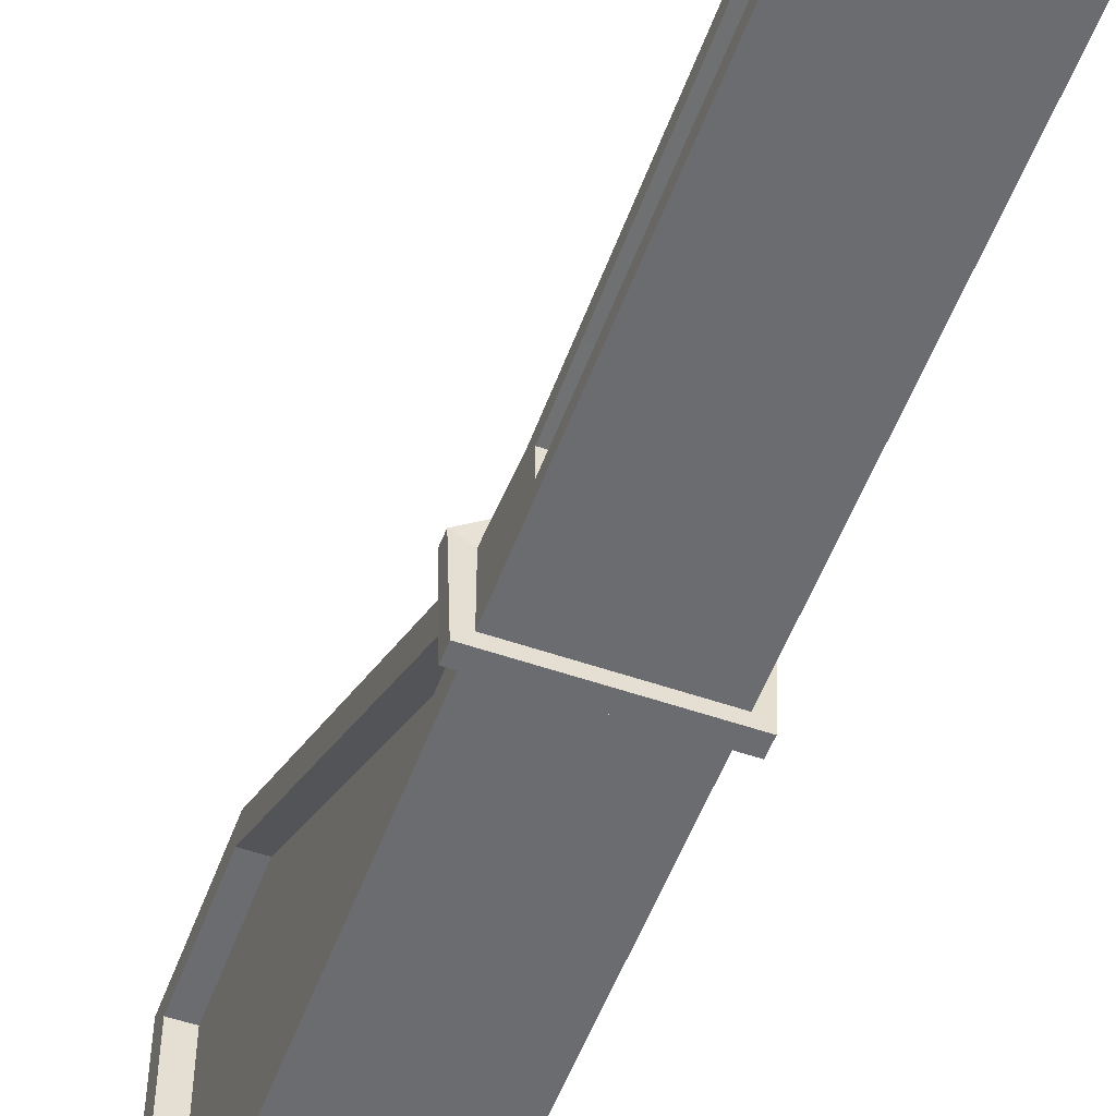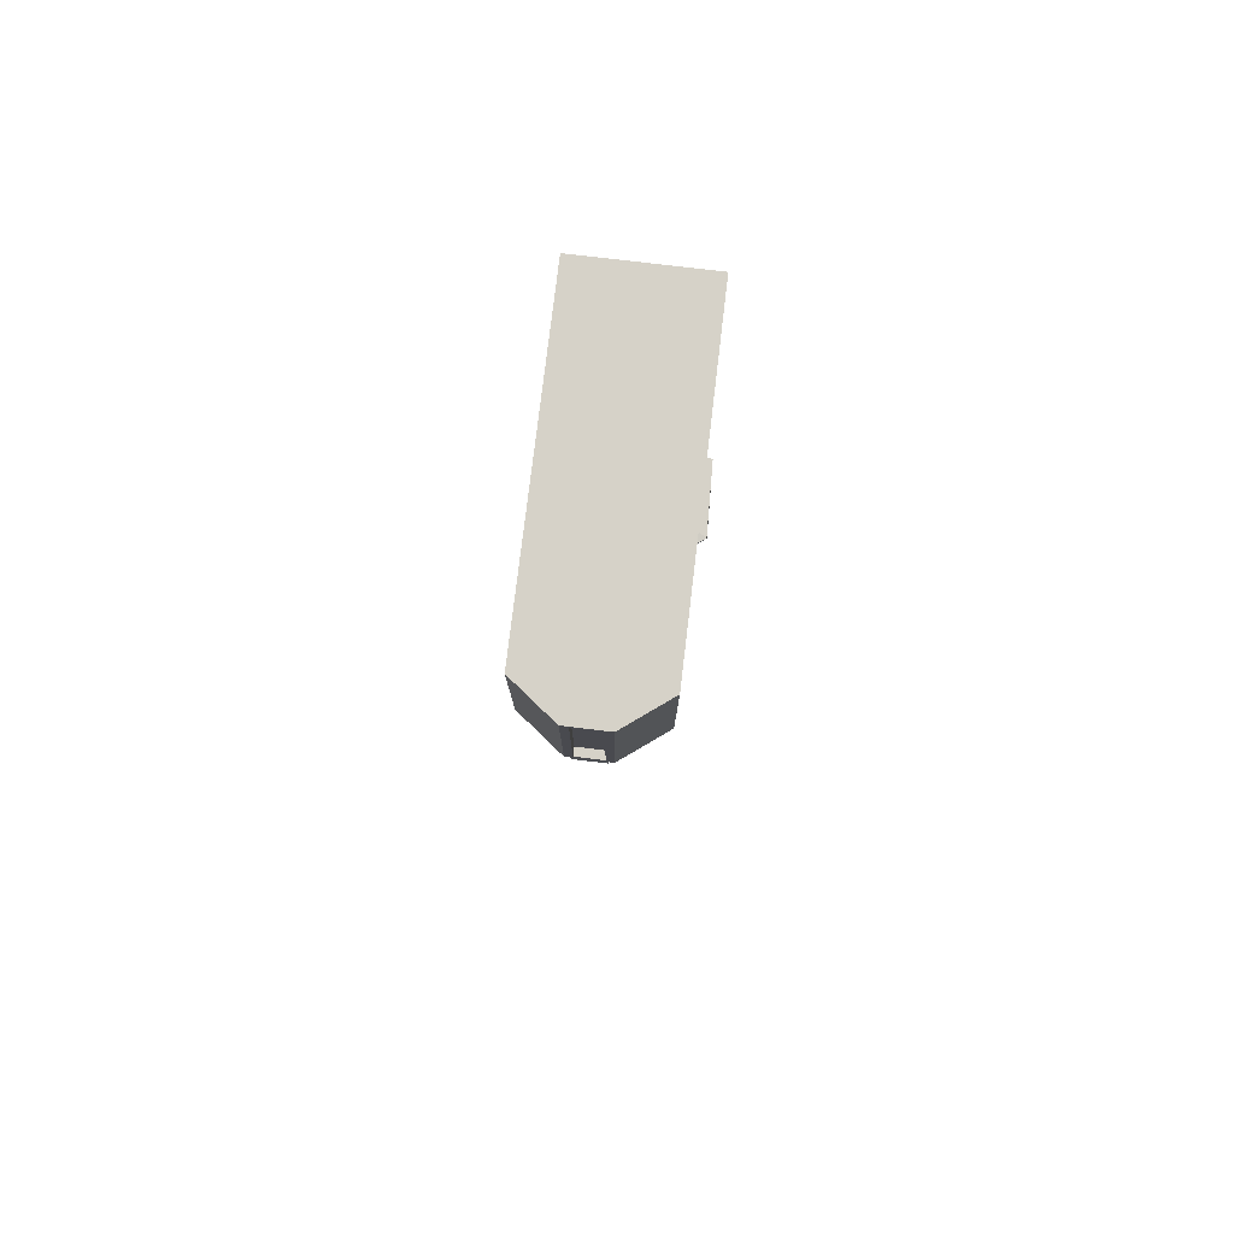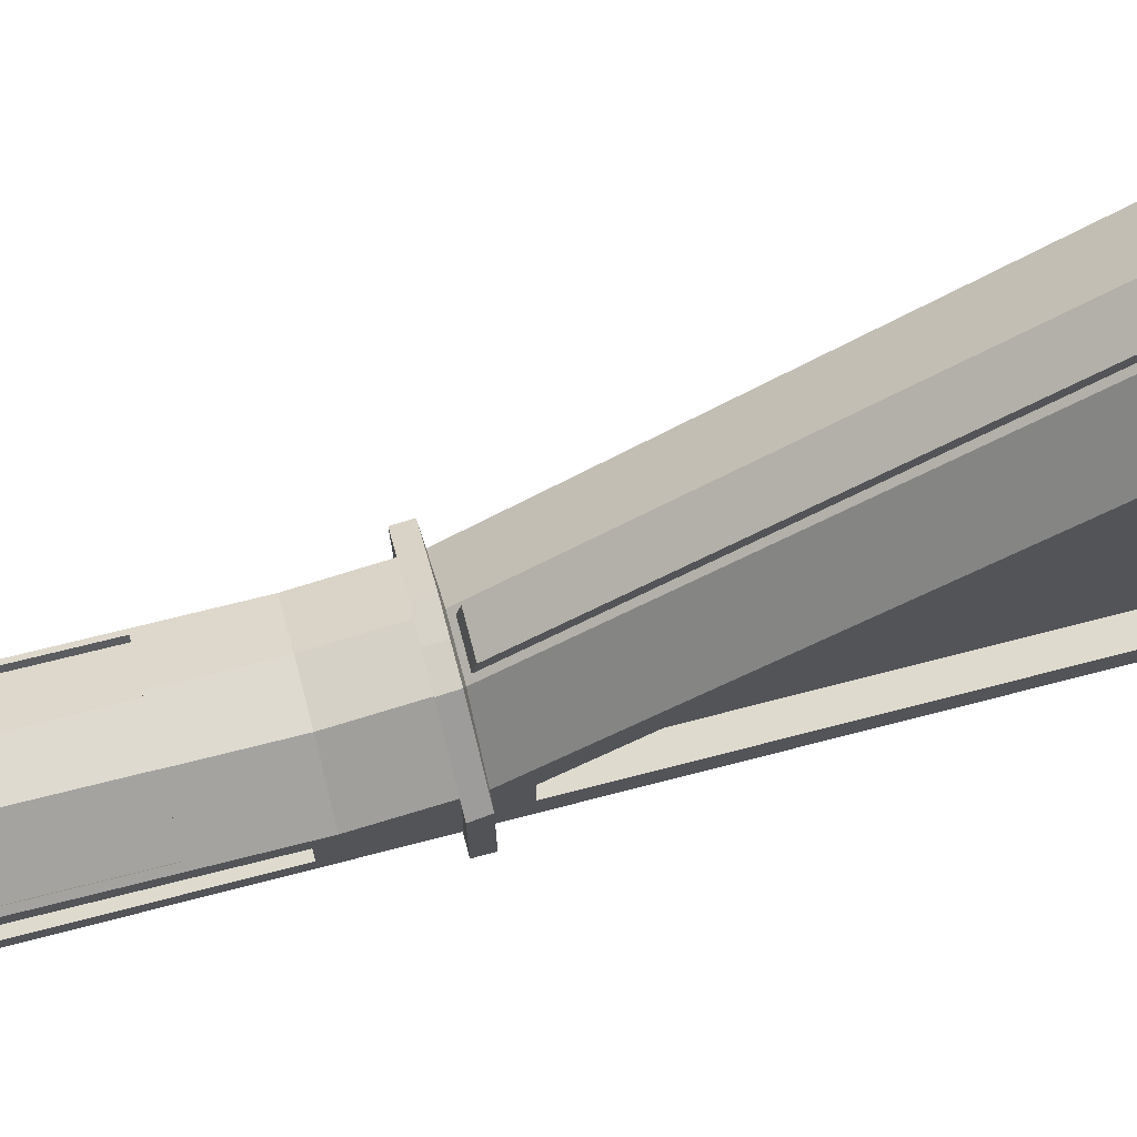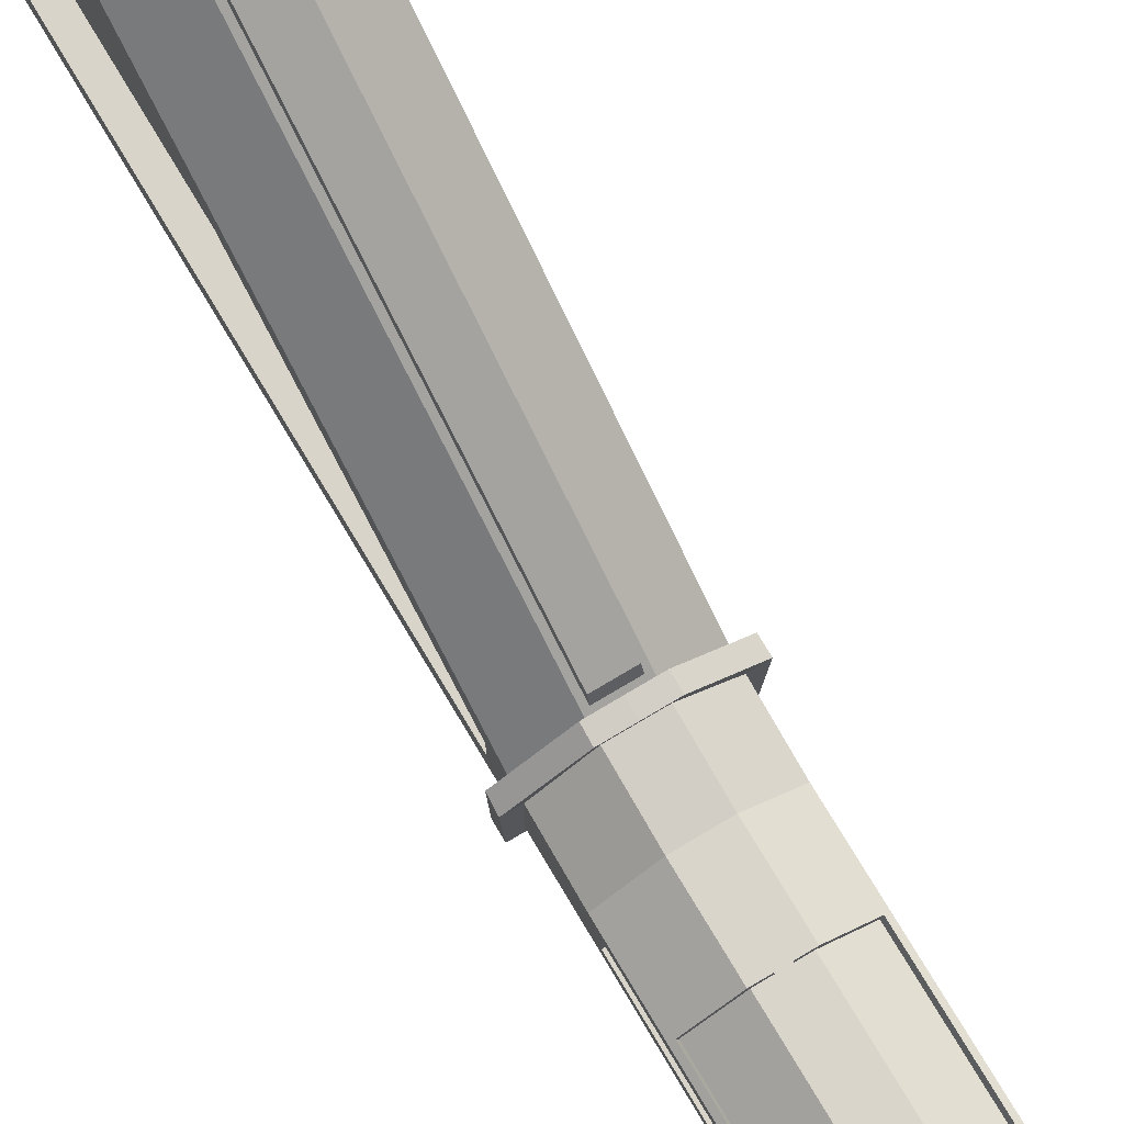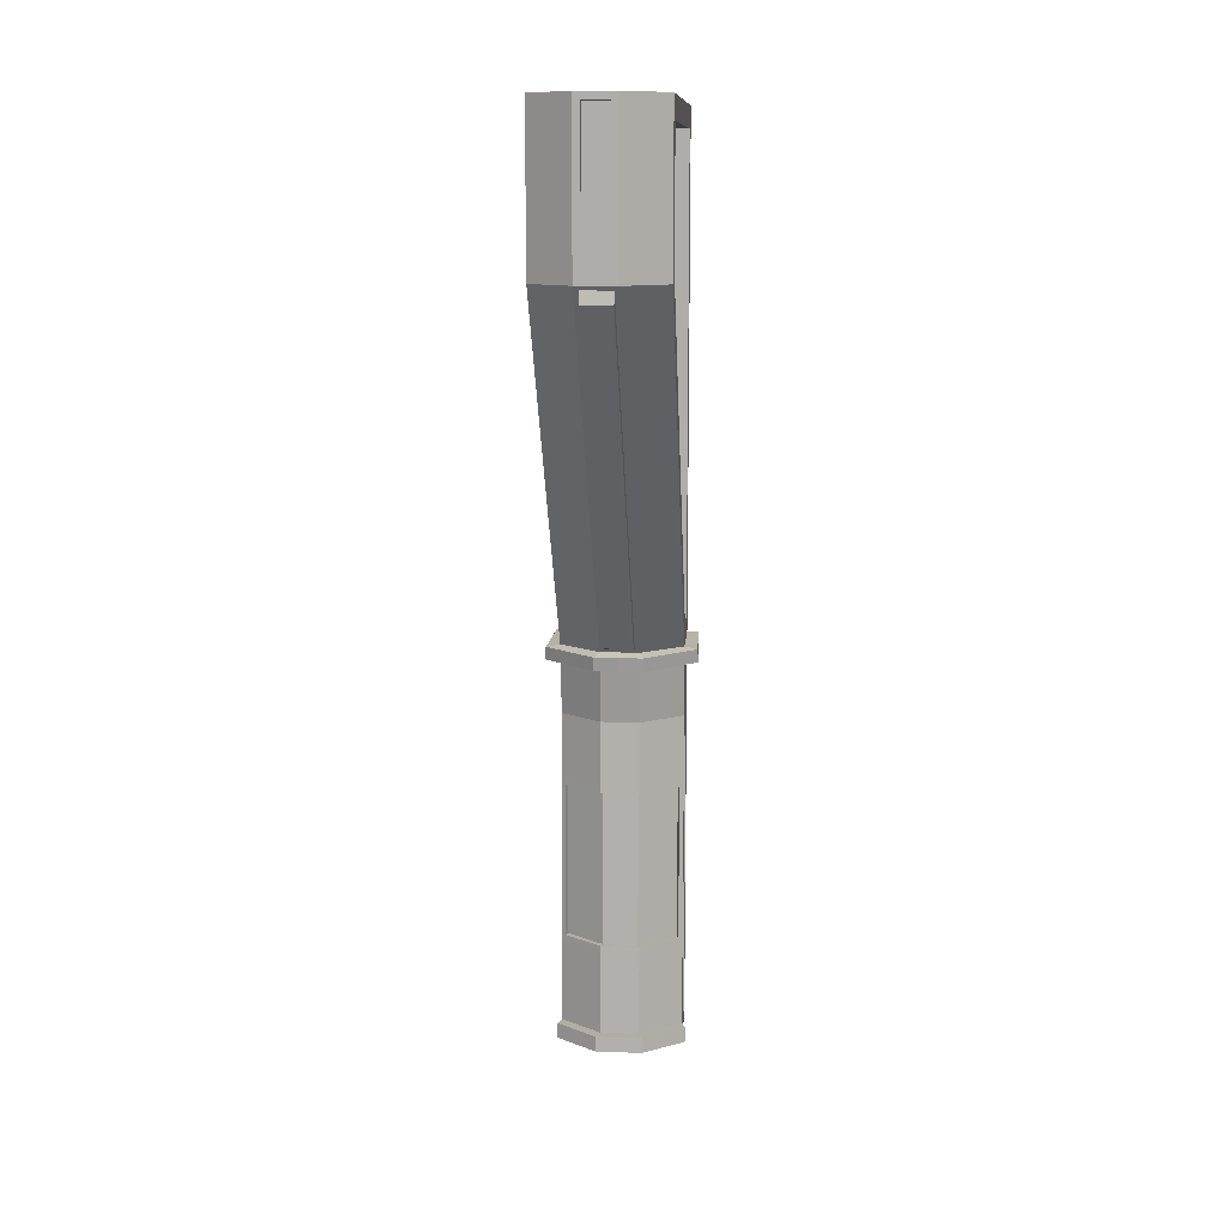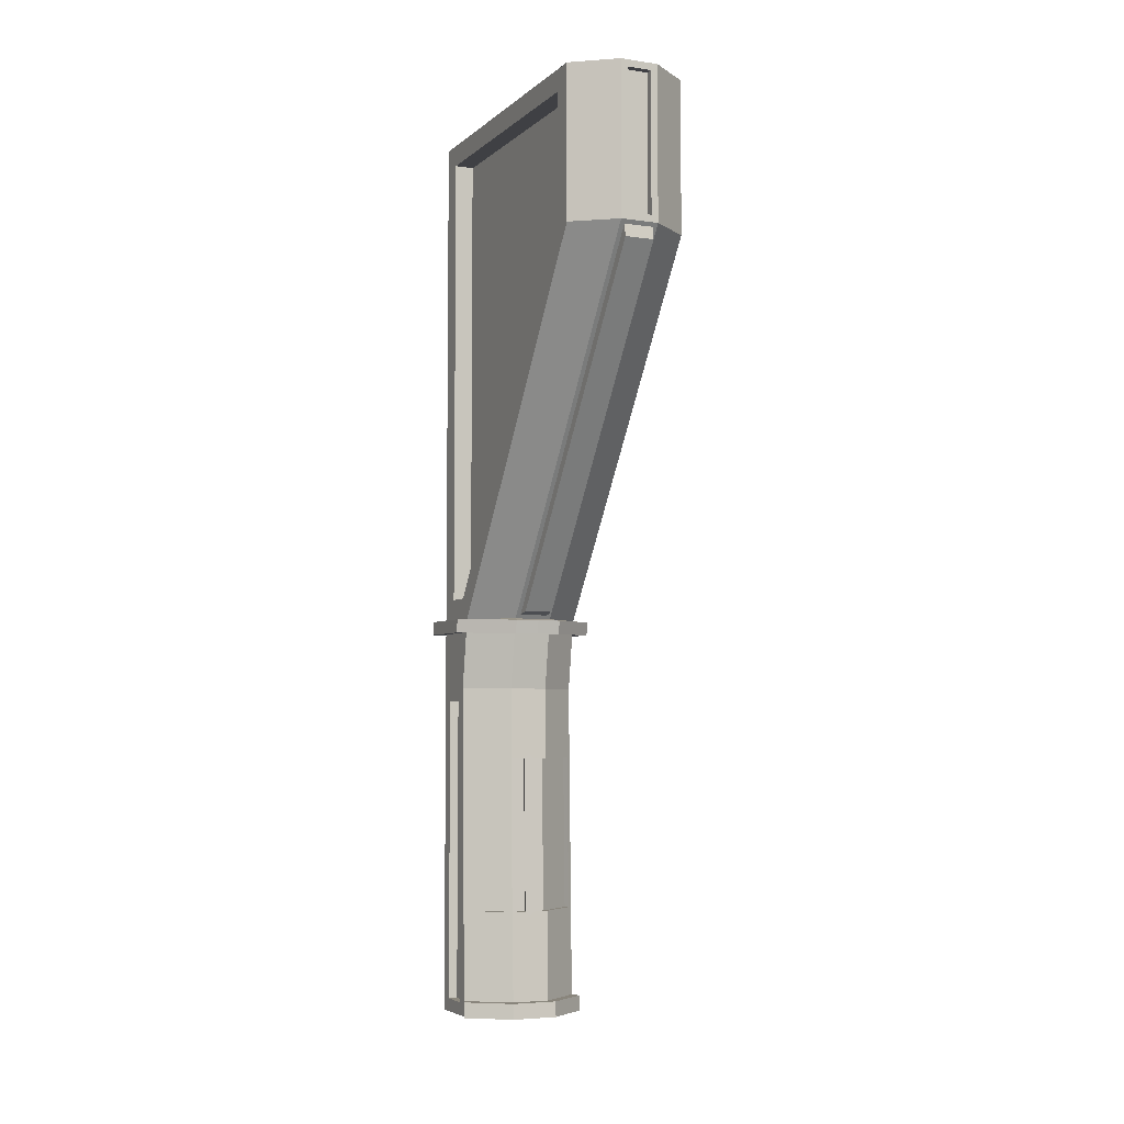
<metadata>
{"format":"obj","ext":"obj","renderer":"f3d","projection":"perspective","resolution":1024,"background":"white","views":[{"elev":-53.7,"azim":-20.2,"up":"+Z"},{"elev":78.2,"azim":6.8,"up":"+Y"},{"elev":71.3,"azim":75.4,"up":"+Z"},{"elev":75.4,"azim":-30.8,"up":"+Z"},{"elev":11.7,"azim":4.6,"up":"+Y"},{"elev":-5.0,"azim":-24.5,"up":"+Y"}]}
</metadata>
<code>
o struc_wall_slope_high_B_low.001_Cube.159
v -7.317 0.06753 -2.248
v -7.216 2.236 -2.201
v -7.101 1.746 -1.897
v -7.216 2.236 -2.062
v -7.317 0.06753 -2.089
v -7.317 1.678 -2.127
v -7.216 4.686 -0.8188
v -7.101 0 -1.857
v -7.065 4.764 -0.5409
v -7.216 4.686 -2.201
v -7.216 4 -2.201
v -7.077 3.98 -0.5545
v -7.077 2.142 -1.825
v -7.317 2.236 -2.062
v -7.317 4.036 -0.8188
v -7.216 4.036 -0.8188
v -7.317 4.686 -0.8188
v -7.317 1.678 -2.248
v -7.317 2.236 -2.201
v -7.317 4 -2.201
v -7.317 4.686 -2.201
v -7.317 4.8 -2.316
v -7.317 4 -2.316
v -7.317 4.8 -0.7044
v -7.317 4 -0.7044
v -7.317 2.122 -2.002
v -7.317 2.122 -2.316
v -7.317 0 -2.02
v -7.317 1.746 -2.061
v -7.317 0 -2.316
v -7.317 1.746 -2.316
v -7.269 0.06753 -2.089
v -7.269 1.678 -2.127
v -7.269 0.06753 -2.248
v -7.269 1.678 -2.248
v -7.065 4.036 -0.5409
v -7.101 2.122 -1.839
v -7.075 3.916 -0.5462
v -7.075 2.157 -1.763
v -7.101 4.8 -0.5409
v -7.101 4 -0.5409
v -7.065 4.764 -0.5805
v -7.065 4.036 -0.5805
v -7.101 1.37 -1.889
v -7.295 1.37 -2.036
v -7.317 1.397 -2.316
v -7.317 1.397 -2.12
v -7.317 1.397 -2.248
v -7.269 1.397 -2.12
v -7.269 1.397 -2.248
v -7.101 0.5548 -1.869
v -7.295 0.5548 -2.017
v -7.317 0.5279 -2.316
v -7.317 0.5279 -2.1
v -7.317 0.5279 -2.248
v -7.269 0.5279 -2.1
v -7.269 0.5279 -2.248
v -7.317 0.5279 -2.032
v -7.317 1.397 -2.053
v -7.101 1.397 -1.89
v -7.101 0.5279 -1.869
v -7.027 1.37 -1.889
v -7.027 0.5548 -1.869
v -7.091 1.37 -1.918
v -7.091 0.5541 -1.898
v -7.017 1.37 -1.918
v -7.017 0.5541 -1.899
v -7.285 0.5541 -2.046
v -7.285 1.37 -2.065
v -7.101 0.08135 -1.859
v -7.317 0.08135 -2.022
v -7.317 0.08135 -2.316
v -7.317 0.1385 -2.091
v -7.317 0.1385 -2.248
v -7.269 0.1385 -2.091
v -7.269 0.1385 -2.248
v -7.121 0.08268 -1.8
v -7.121 0.00133 -1.798
v -7.336 0.00133 -1.962
v -7.336 0.08268 -1.964
v -7.317 2.05 -2.316
v -7.317 2.05 -2.013
v -7.101 2.05 -1.85
v -7.125 2.11 -1.764
v -7.127 2.039 -1.776
v -7.386 2.116 -1.964
v -7.373 2.122 -2.372
v -7.373 2.05 -2.372
v -7.389 2.045 -1.981
v -6.683 0.06753 -2.248
v -6.784 2.236 -2.201
v -6.899 1.746 -1.897
v -6.784 2.236 -2.062
v -6.683 0.06753 -2.089
v -6.683 1.678 -2.127
v -6.784 4.686 -0.8188
v -6.899 0 -1.857
v -6.935 4.764 -0.5409
v -6.784 4.686 -2.201
v -6.784 4 -2.201
v -6.923 3.98 -0.5545
v -6.923 2.142 -1.825
v -6.683 2.236 -2.062
v -6.683 4.036 -0.8188
v -6.784 4.036 -0.8188
v -6.683 4.686 -0.8188
v -6.683 1.678 -2.248
v -6.683 2.236 -2.201
v -6.683 4 -2.201
v -6.683 4.686 -2.201
v -6.683 4.8 -2.316
v -6.683 4 -2.316
v -6.683 4.8 -0.7044
v -6.683 4 -0.7044
v -6.683 2.122 -2.002
v -6.683 2.122 -2.316
v -7 0 -1.857
v -7 4.8 -0.5409
v -7 4 -0.5409
v -7 2.122 -1.839
v -7 1.746 -1.897
v -7 4.8 -2.316
v -7 4.8 -0.7044
v -7 0 -2.02
v -7 0 -2.316
v -7 4 -2.316
v -7 2.122 -2.316
v -7 1.746 -2.316
v -6.683 0 -2.02
v -6.683 1.746 -2.061
v -6.683 0 -2.316
v -6.683 1.746 -2.316
v -6.731 0.06753 -2.089
v -6.731 1.678 -2.127
v -6.731 0.06753 -2.248
v -6.731 1.678 -2.248
v -6.935 4.036 -0.5409
v -6.899 2.122 -1.839
v -7 3.916 -0.5462
v -7 2.142 -1.825
v -7 3.98 -0.5545
v -7 2.157 -1.763
v -6.925 3.916 -0.5462
v -6.925 2.157 -1.763
v -6.899 4.8 -0.5409
v -6.899 4 -0.5409
v -7 4.764 -0.5805
v -7 4.764 -0.5409
v -7 4.036 -0.5409
v -7 4.036 -0.5805
v -6.935 4.764 -0.5805
v -6.935 4.036 -0.5805
v -6.899 1.37 -1.889
v -6.705 1.37 -2.036
v -6.683 1.397 -2.316
v -7 1.397 -2.316
v -7 1.397 -1.89
v -6.683 1.397 -2.12
v -6.683 1.397 -2.248
v -6.731 1.397 -2.12
v -6.731 1.397 -2.248
v -6.899 0.5548 -1.869
v -7 0.5279 -2.316
v -7 0.5279 -1.869
v -6.705 0.5548 -2.017
v -6.683 0.5279 -2.316
v -6.683 0.5279 -2.1
v -6.683 0.5279 -2.248
v -6.731 0.5279 -2.1
v -6.731 0.5279 -2.248
v -6.683 0.5279 -2.032
v -6.683 1.397 -2.053
v -6.899 1.397 -1.89
v -6.899 0.5279 -1.869
v -6.973 1.37 -1.889
v -6.973 0.5548 -1.869
v -6.909 1.37 -1.918
v -6.909 0.5541 -1.898
v -6.983 1.37 -1.918
v -6.983 0.5541 -1.899
v -6.715 0.5541 -2.046
v -6.715 1.37 -2.065
v -6.899 0.08135 -1.859
v -7 0.08135 -2.316
v -7 0.08135 -1.859
v -6.683 0.08135 -2.022
v -6.683 0.08135 -2.316
v -6.683 0.1385 -2.091
v -6.683 0.1385 -2.248
v -6.731 0.1385 -2.091
v -6.731 0.1385 -2.248
v -6.879 0.08268 -1.8
v -6.879 0.00133 -1.798
v -6.664 0.00133 -1.962
v -7 0.00133 -1.798
v -7 0.08268 -1.8
v -6.664 0.08268 -1.964
v -6.683 2.05 -2.316
v -6.683 2.05 -2.013
v -6.899 2.05 -1.85
v -7 2.05 -2.316
v -7 2.05 -1.85
v -7 2.11 -1.76
v -6.875 2.11 -1.764
v -6.873 2.039 -1.776
v -6.614 2.116 -1.964
v -6.627 2.122 -2.372
v -7 2.122 -2.372
v -7 2.038 -1.771
v -6.627 2.05 -2.372
v -6.611 2.045 -1.981
v -7 2.05 -2.372
f 148 9 42 147
f 8 117 195 78
f 20 19 2 11
f 41 40 24 25
f 141 12 38 139
f 21 20 11 10
f 185 70 77 196
f 17 21 10 7
f 82 29 3 83
f 37 41 25 26
f 201 81 88 212
f 19 14 4 2
f 15 17 7 16
f 1 5 32 34
f 122 22 24 123
f 14 15 16 4
f 124 28 30 125
f 20 21 22 23
f 17 15 25 24
f 15 14 26 25
f 19 20 23 27
f 14 19 27 26
f 21 17 24 22
f 46 31 128 156
f 26 27 87 86
f 27 23 126 127
f 23 22 122 126
f 8 28 124 117
f 40 118 123 24
f 4 16 11 2
f 83 3 121 202
f 16 7 10 11
f 73 5 28 71
f 48 18 31 46
f 18 6 29 31
f 5 1 30 28
f 49 33 35 50
f 74 1 34 76
f 6 18 35 33
f 47 6 33 49
f 13 12 41 37
f 140 13 37 120
f 12 141 119 41
f 142 139 38 39
f 12 13 39 38
f 13 140 142 39
f 36 9 40 41
f 9 148 118 40
f 149 36 41 119
f 150 147 42 43
f 36 149 150 43
f 9 36 43 42
f 54 47 49 56
f 18 48 50 35
f 56 49 50 57
f 55 48 46 53
f 6 47 59 29
f 53 46 156 163
f 121 3 60 157
f 3 29 59 60
f 72 53 163 184
f 74 55 53 72
f 75 56 57 76
f 73 54 56 75
f 48 55 57 50
f 47 54 58 59
f 44 45 69 64
f 51 63 67 65
f 52 45 59 58
f 44 62 157 60
f 45 44 60 59
f 62 63 164 157
f 63 51 61 164
f 51 52 58 61
f 66 64 65 67
f 64 69 68 65
f 45 52 68 69
f 63 62 66 67
f 52 51 65 68
f 62 44 64 66
f 5 73 75 32
f 32 75 76 34
f 1 74 72 30
f 30 72 184 125
f 55 74 76 57
f 54 73 71 58
f 164 61 70 185
f 61 58 71 70
f 77 80 79 78
f 196 77 78 195
f 70 71 80 77
f 71 28 79 80
f 28 8 78 79
f 120 37 84 203
f 31 81 201 128
f 29 82 81 31
f 83 202 209 85
f 89 86 87 88
f 88 87 208 212
f 84 85 209 203
f 86 89 85 84
f 37 26 86 84
f 27 127 208 87
f 81 82 89 88
f 82 83 85 89
f 148 147 151 98
f 97 193 195 117
f 109 100 91 108
f 146 114 113 145
f 141 139 143 101
f 110 99 100 109
f 185 196 192 183
f 106 96 99 110
f 199 200 92 130
f 138 115 114 146
f 201 212 210 198
f 108 91 93 103
f 104 105 96 106
f 90 135 133 94
f 122 123 113 111
f 103 93 105 104
f 124 125 131 129
f 109 112 111 110
f 106 113 114 104
f 104 114 115 103
f 108 116 112 109
f 103 115 116 108
f 110 111 113 106
f 155 156 128 132
f 115 206 207 116
f 116 127 126 112
f 112 126 122 111
f 97 117 124 129
f 145 113 123 118
f 93 91 100 105
f 200 202 121 92
f 105 100 99 96
f 188 186 129 94
f 159 155 132 107
f 107 132 130 95
f 94 129 131 90
f 160 161 136 134
f 189 191 135 90
f 95 134 136 107
f 158 160 134 95
f 102 138 146 101
f 140 120 138 102
f 101 146 119 141
f 142 144 143 139
f 101 143 144 102
f 102 144 142 140
f 137 146 145 98
f 98 145 118 148
f 149 119 146 137
f 150 152 151 147
f 137 152 150 149
f 98 151 152 137
f 167 169 160 158
f 107 136 161 159
f 169 170 161 160
f 168 166 155 159
f 95 130 172 158
f 166 163 156 155
f 121 157 173 92
f 92 173 172 130
f 187 184 163 166
f 189 187 166 168
f 190 191 170 169
f 188 190 169 167
f 159 161 170 168
f 158 172 171 167
f 153 177 182 154
f 162 178 180 176
f 165 171 172 154
f 153 173 157 175
f 154 172 173 153
f 175 157 164 176
f 176 164 174 162
f 162 174 171 165
f 179 180 178 177
f 177 178 181 182
f 154 182 181 165
f 176 180 179 175
f 165 181 178 162
f 175 179 177 153
f 94 133 190 188
f 133 135 191 190
f 90 131 187 189
f 131 125 184 187
f 168 170 191 189
f 167 171 186 188
f 164 185 183 174
f 174 183 186 171
f 192 193 194 197
f 196 195 193 192
f 183 192 197 186
f 186 197 194 129
f 129 194 193 97
f 120 203 204 138
f 132 128 201 198
f 130 132 198 199
f 200 205 209 202
f 211 210 207 206
f 210 212 208 207
f 204 203 209 205
f 206 204 205 211
f 138 204 206 115
f 116 207 208 127
f 198 210 211 199
f 199 211 205 200

</code>
